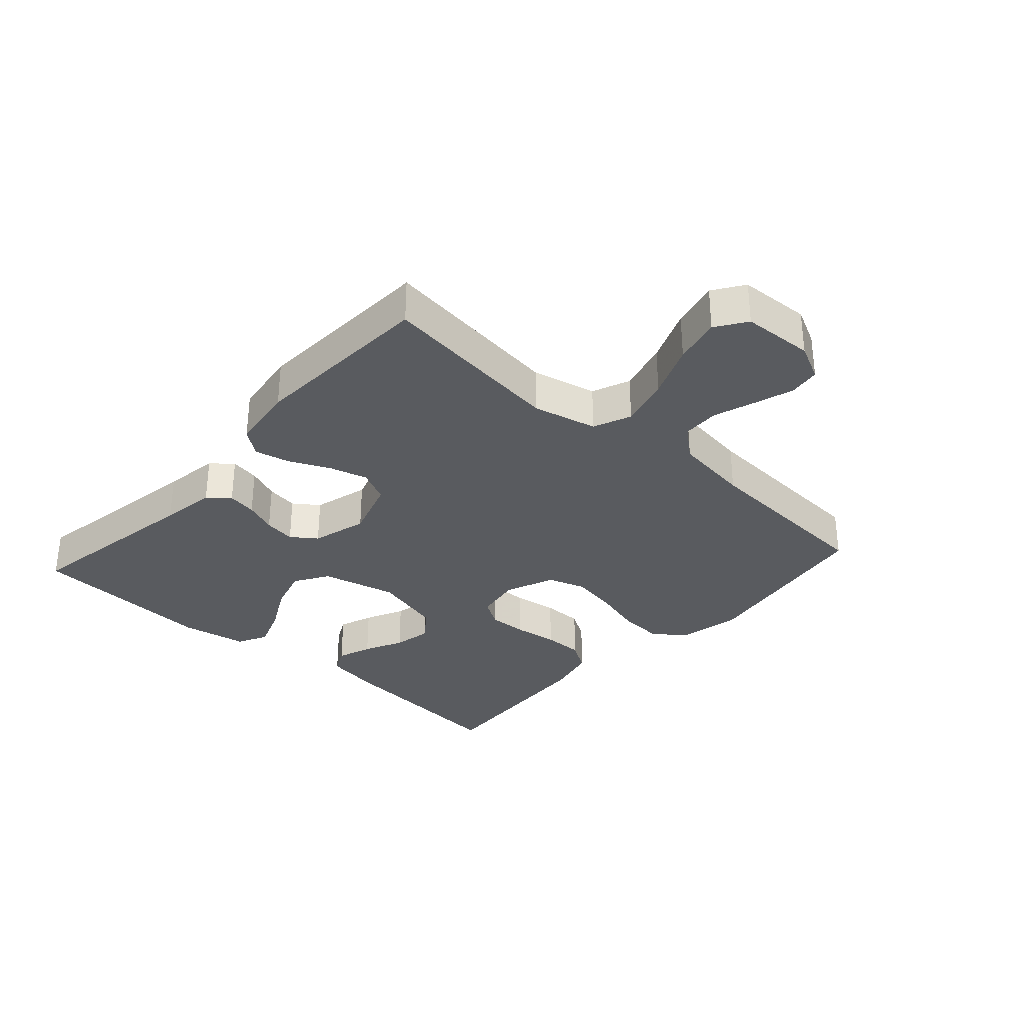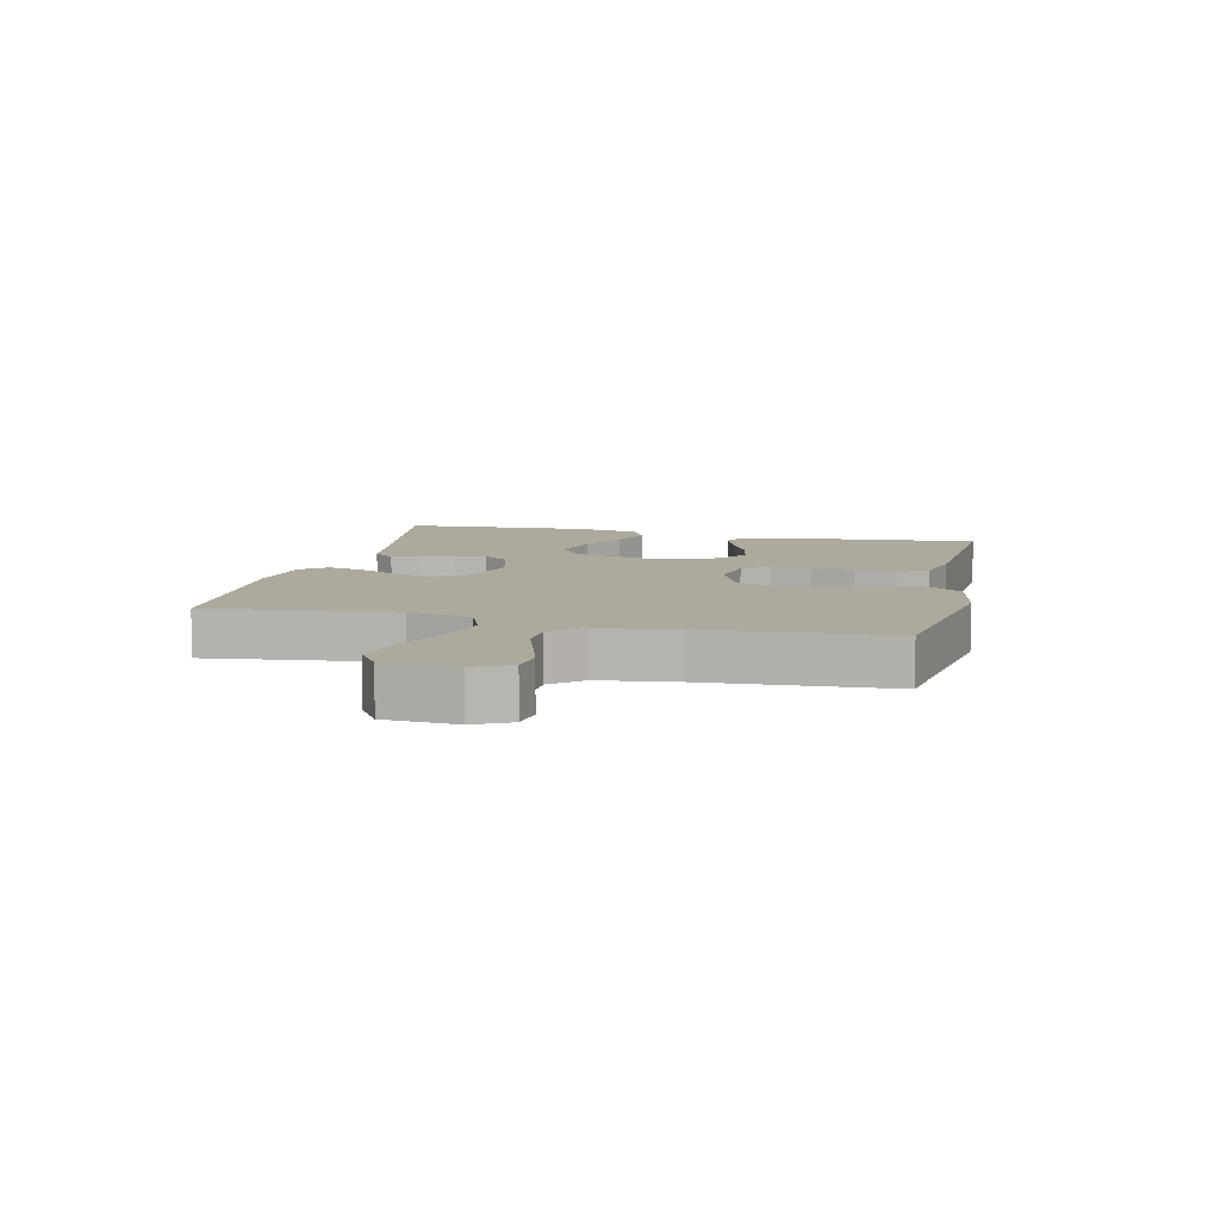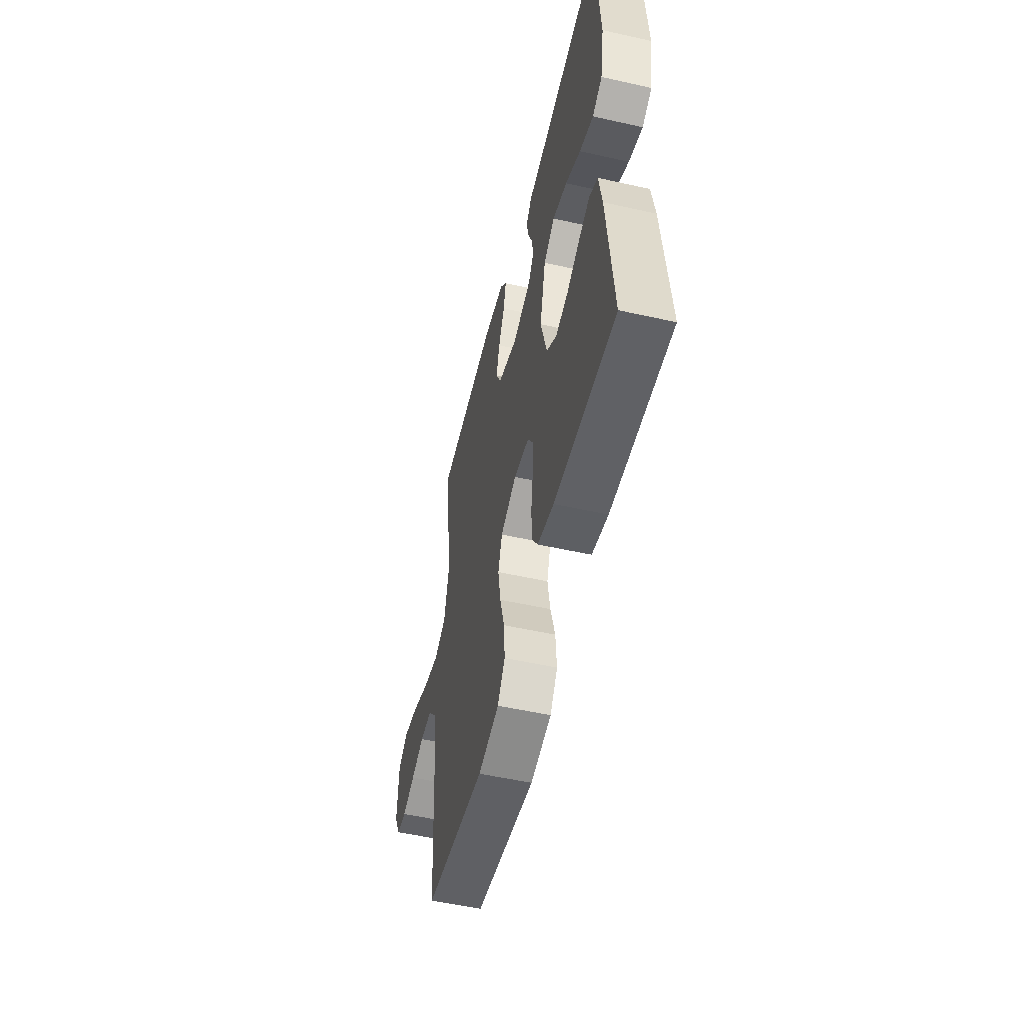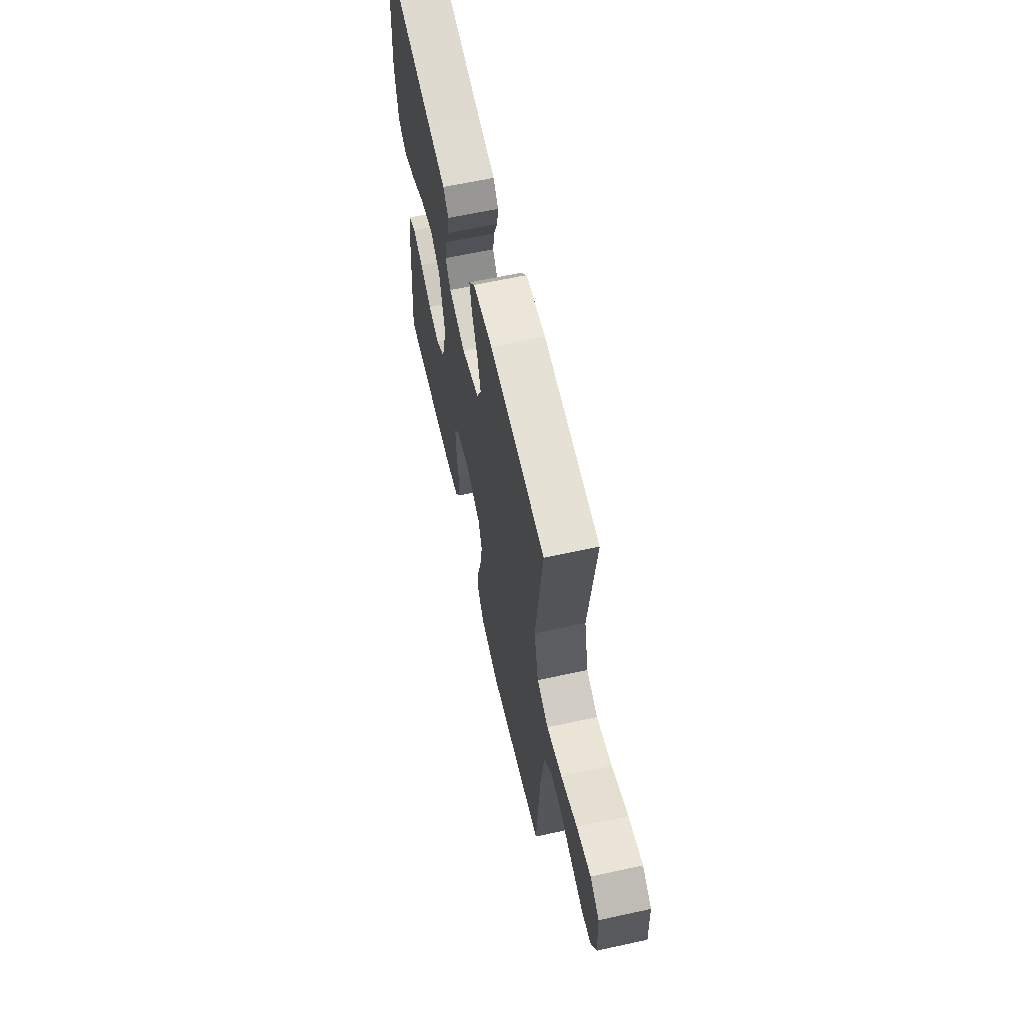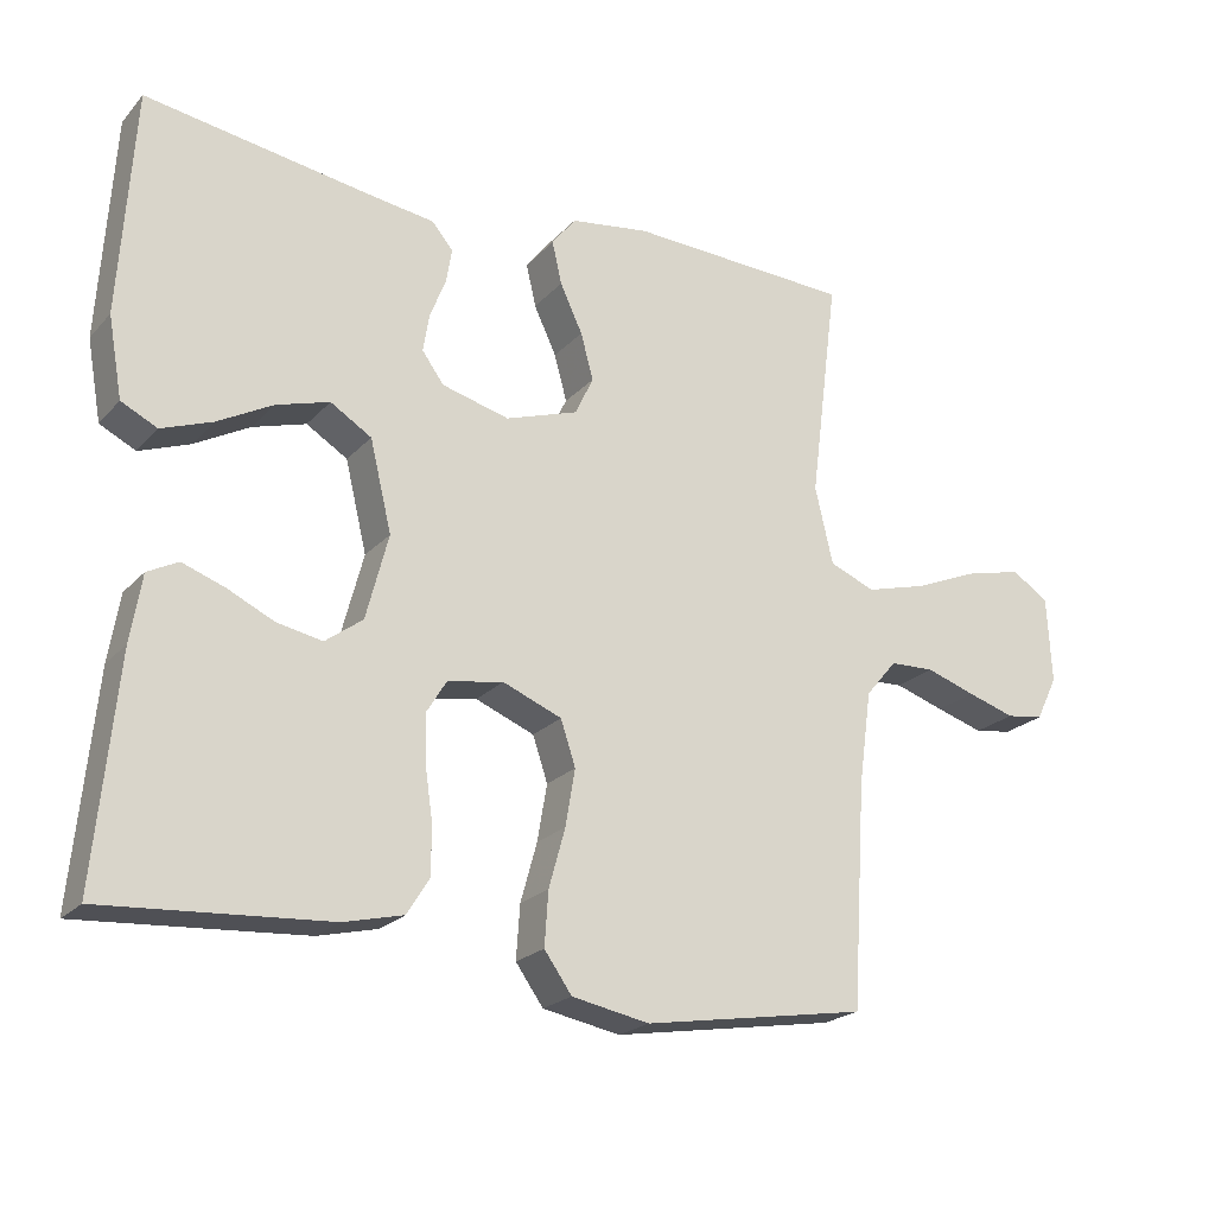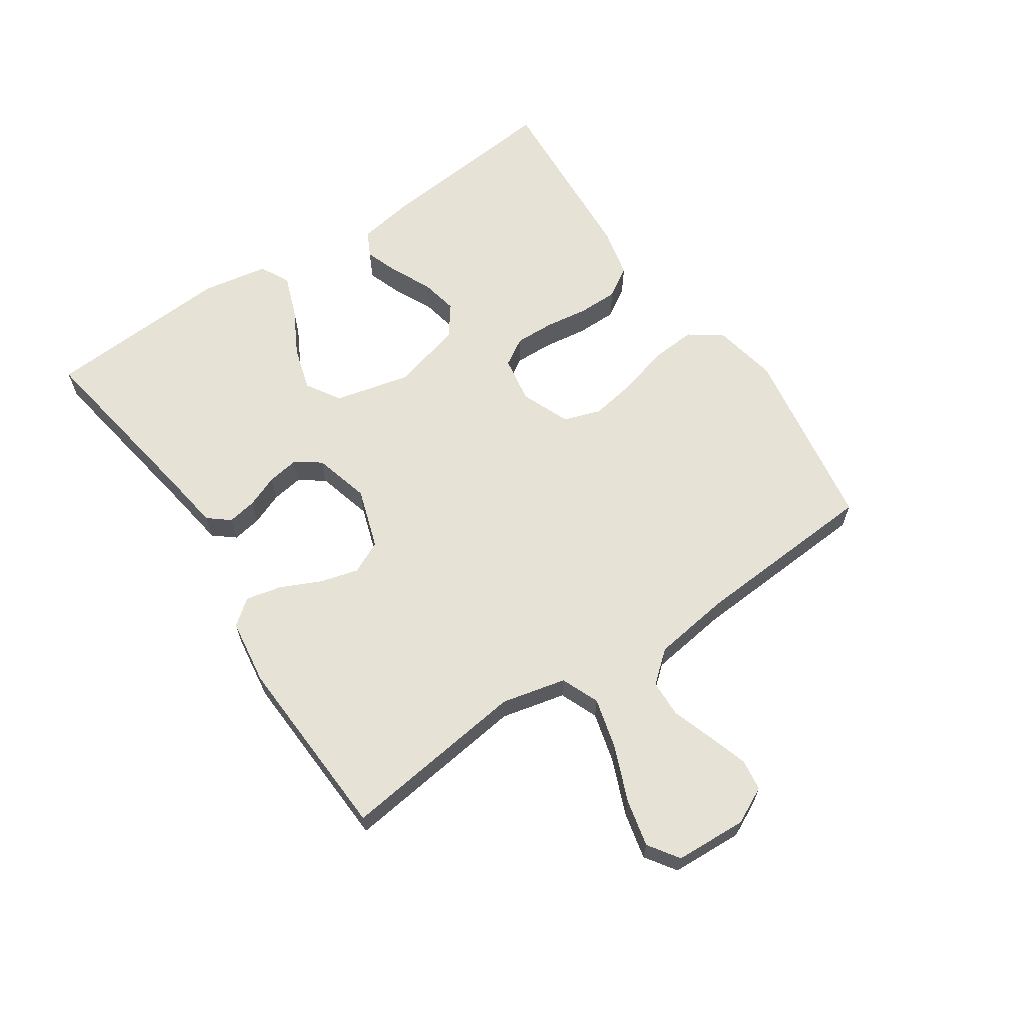
<metadata>
{"format":"obj","ext":"obj","renderer":"f3d","projection":"perspective","resolution":1024,"background":"white","views":[{"elev":-32.0,"azim":47.9,"up":"+Y"},{"elev":8.9,"azim":103.2,"up":"+Y"},{"elev":-52.9,"azim":-103.5,"up":"+Z"},{"elev":62.2,"azim":77.5,"up":"+Z"},{"elev":-21.7,"azim":-30.0,"up":"+Z"},{"elev":63.6,"azim":55.9,"up":"+Y"}]}
</metadata>
<code>
v 0.5 0.07 0.5
v 0.462 0.07 0.2
v 0.486 0.07 0.097
v 0.547 0.07 0.072
v 0.629 0.07 0.094
v 0.716 0.07 0.13
v 0.792 0.07 0.148
v 0.841 0.07 0.115
v 0.847 0.07 0
v 0.818 0.07 -0.059
v 0.768 0.07 -0.066
v 0.704 0.07 -0.046
v 0.638 0.07 -0.024
v 0.578 0.07 -0.026
v 0.536 0.07 -0.076
v 0.519 0.07 -0.2
v 0.5 0.07 -0.5
v 0.2 0.07 -0.549
v 0.096 0.07 -0.529
v 0.059 0.07 -0.477
v 0.064 0.07 -0.405
v 0.086 0.07 -0.326
v 0.099 0.07 -0.25
v 0.079 0.07 -0.19
v 0 0.07 -0.158
v -0.075 0.07 -0.171
v -0.102 0.07 -0.215
v -0.1 0.07 -0.278
v -0.09 0.07 -0.348
v -0.09 0.07 -0.413
v -0.12 0.07 -0.461
v -0.2 0.07 -0.48
v -0.5 0.07 -0.5
v -0.471 0.07 -0.2
v -0.456 0.07 -0.11
v -0.415 0.07 -0.089
v -0.359 0.07 -0.109
v -0.296 0.07 -0.139
v -0.235 0.07 -0.151
v -0.185 0.07 -0.114
v -0.155 0.07 0
v -0.184 0.07 0.121
v -0.239 0.07 0.155
v -0.31 0.07 0.134
v -0.384 0.07 0.094
v -0.452 0.07 0.069
v -0.5 0.07 0.093
v -0.519 0.07 0.2
v -0.5 0.07 0.5
v -0.2 0.07 0.452
v -0.11 0.07 0.439
v -0.082 0.07 0.405
v -0.09 0.07 0.358
v -0.111 0.07 0.306
v -0.119 0.07 0.255
v -0.09 0.07 0.215
v 0 0.07 0.191
v 0.097 0.07 0.223
v 0.122 0.07 0.275
v 0.105 0.07 0.337
v 0.075 0.07 0.401
v 0.062 0.07 0.458
v 0.094 0.07 0.499
v 0.2 0.07 0.514
v 0.5 0 0.5
v 0.462 0 0.2
v 0.486 0 0.097
v 0.547 0 0.072
v 0.629 0 0.094
v 0.716 0 0.13
v 0.792 0 0.148
v 0.841 0 0.115
v 0.847 0 0
v 0.818 0 -0.059
v 0.768 0 -0.066
v 0.704 0 -0.046
v 0.638 0 -0.024
v 0.578 0 -0.026
v 0.536 0 -0.076
v 0.519 0 -0.2
v 0.5 0 -0.5
v 0.2 0 -0.549
v 0.096 0 -0.529
v 0.059 0 -0.477
v 0.064 0 -0.405
v 0.086 0 -0.326
v 0.099 0 -0.25
v 0.079 0 -0.19
v 0 0 -0.158
v -0.075 0 -0.171
v -0.102 0 -0.215
v -0.1 0 -0.278
v -0.09 0 -0.348
v -0.09 0 -0.413
v -0.12 0 -0.461
v -0.2 0 -0.48
v -0.5 0 -0.5
v -0.471 0 -0.2
v -0.456 0 -0.11
v -0.415 0 -0.089
v -0.359 0 -0.109
v -0.296 0 -0.139
v -0.235 0 -0.151
v -0.185 0 -0.114
v -0.155 0 0
v -0.184 0 0.121
v -0.239 0 0.155
v -0.31 0 0.134
v -0.384 0 0.094
v -0.452 0 0.069
v -0.5 0 0.093
v -0.519 0 0.2
v -0.5 0 0.5
v -0.2 0 0.452
v -0.11 0 0.439
v -0.082 0 0.405
v -0.09 0 0.358
v -0.111 0 0.306
v -0.119 0 0.255
v -0.09 0 0.215
v 0 0 0.191
v 0.097 0 0.223
v 0.122 0 0.275
v 0.105 0 0.337
v 0.075 0 0.401
v 0.062 0 0.458
v 0.094 0 0.499
v 0.2 0 0.514
f 64 1 2
f 63 64 2
f 62 63 2
f 61 62 2
f 60 61 2
f 59 60 2 3
f 58 59 3
f 57 58 3 4
f 52 53 54
f 51 52 54
f 50 51 54
f 50 54 55
f 49 50 55
f 48 49 55
f 47 48 55
f 46 47 55
f 45 46 55
f 44 45 55
f 43 44 55 56
f 36 37 38
f 35 36 38
f 34 35 38
f 33 34 38
f 32 33 38
f 31 32 38
f 30 31 38
f 29 30 38
f 28 29 38
f 27 28 38 39
f 26 27 39 40
f 20 21 22
f 19 20 22
f 18 19 22
f 17 18 22
f 16 17 22
f 15 16 22 23
f 14 15 23 24
f 11 12 13
f 10 11 13
f 9 10 13
f 8 9 13
f 7 8 13
f 6 7 13
f 5 6 13
f 4 5 13 14
f 14 24 25
f 4 14 25
f 57 4 25
f 42 43 56 57
f 26 40 41
f 25 26 41
f 57 25 41
f 41 42 57
f 66 65 128
f 66 128 127
f 66 127 126
f 66 126 125
f 66 125 124
f 67 66 124 123
f 67 123 122
f 68 67 122 121
f 118 117 116
f 118 116 115
f 118 115 114
f 119 118 114
f 119 114 113
f 119 113 112
f 119 112 111
f 119 111 110
f 119 110 109
f 119 109 108
f 120 119 108 107
f 102 101 100
f 102 100 99
f 102 99 98
f 102 98 97
f 102 97 96
f 102 96 95
f 102 95 94
f 102 94 93
f 102 93 92
f 103 102 92 91
f 104 103 91 90
f 86 85 84
f 86 84 83
f 86 83 82
f 86 82 81
f 86 81 80
f 87 86 80 79
f 88 87 79 78
f 77 76 75
f 77 75 74
f 77 74 73
f 77 73 72
f 77 72 71
f 77 71 70
f 77 70 69
f 78 77 69 68
f 89 88 78
f 89 78 68
f 89 68 121
f 121 120 107 106
f 105 104 90
f 105 90 89
f 105 89 121
f 121 106 105
f 1 65 66 2
f 2 66 67 3
f 3 67 68 4
f 4 68 69 5
f 5 69 70 6
f 6 70 71 7
f 7 71 72 8
f 8 72 73 9
f 9 73 74 10
f 10 74 75 11
f 11 75 76 12
f 12 76 77 13
f 13 77 78 14
f 14 78 79 15
f 15 79 80 16
f 16 80 81 17
f 17 81 82 18
f 18 82 83 19
f 19 83 84 20
f 20 84 85 21
f 21 85 86 22
f 22 86 87 23
f 23 87 88 24
f 24 88 89 25
f 25 89 90 26
f 26 90 91 27
f 27 91 92 28
f 28 92 93 29
f 29 93 94 30
f 30 94 95 31
f 31 95 96 32
f 32 96 97 33
f 33 97 98 34
f 34 98 99 35
f 35 99 100 36
f 36 100 101 37
f 37 101 102 38
f 38 102 103 39
f 39 103 104 40
f 40 104 105 41
f 41 105 106 42
f 42 106 107 43
f 43 107 108 44
f 44 108 109 45
f 45 109 110 46
f 46 110 111 47
f 47 111 112 48
f 48 112 113 49
f 49 113 114 50
f 50 114 115 51
f 51 115 116 52
f 52 116 117 53
f 53 117 118 54
f 54 118 119 55
f 55 119 120 56
f 56 120 121 57
f 57 121 122 58
f 58 122 123 59
f 59 123 124 60
f 60 124 125 61
f 61 125 126 62
f 62 126 127 63
f 63 127 128 64
f 64 128 65 1

</code>
